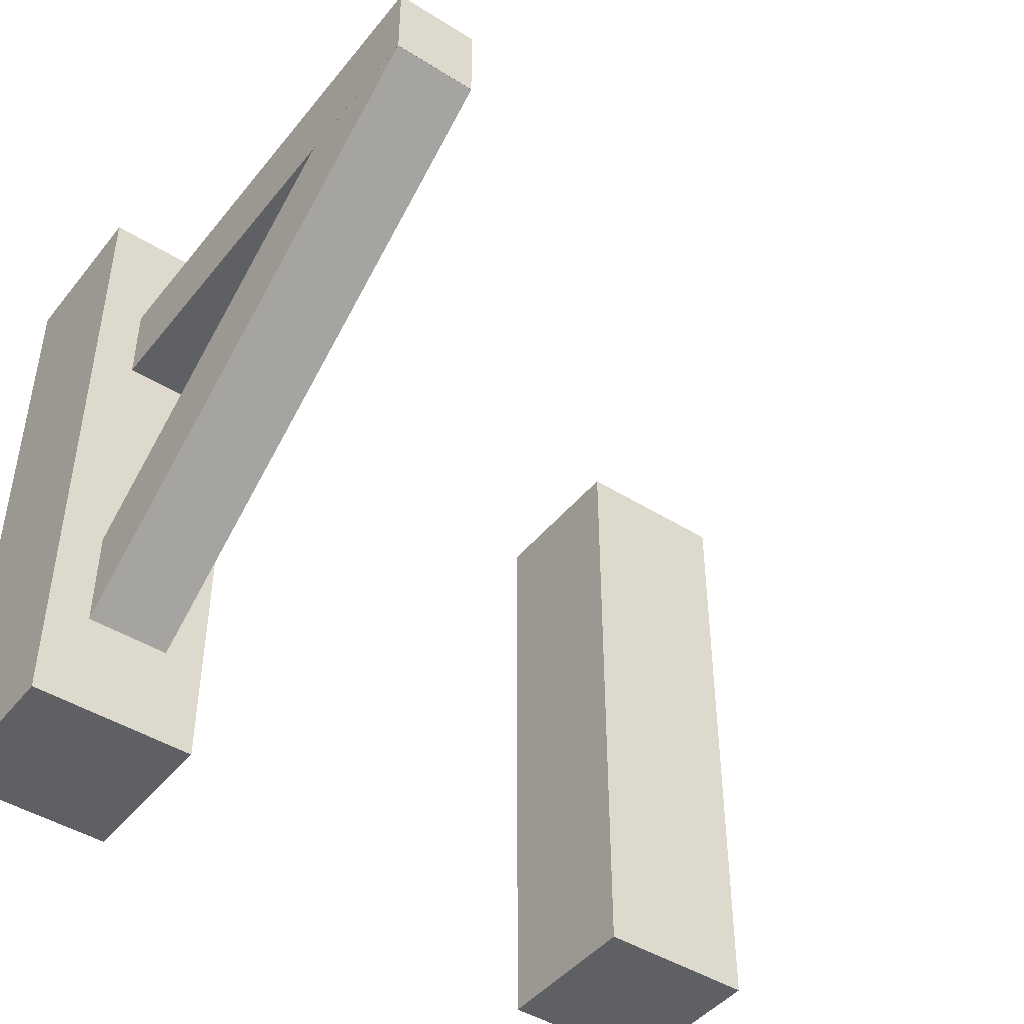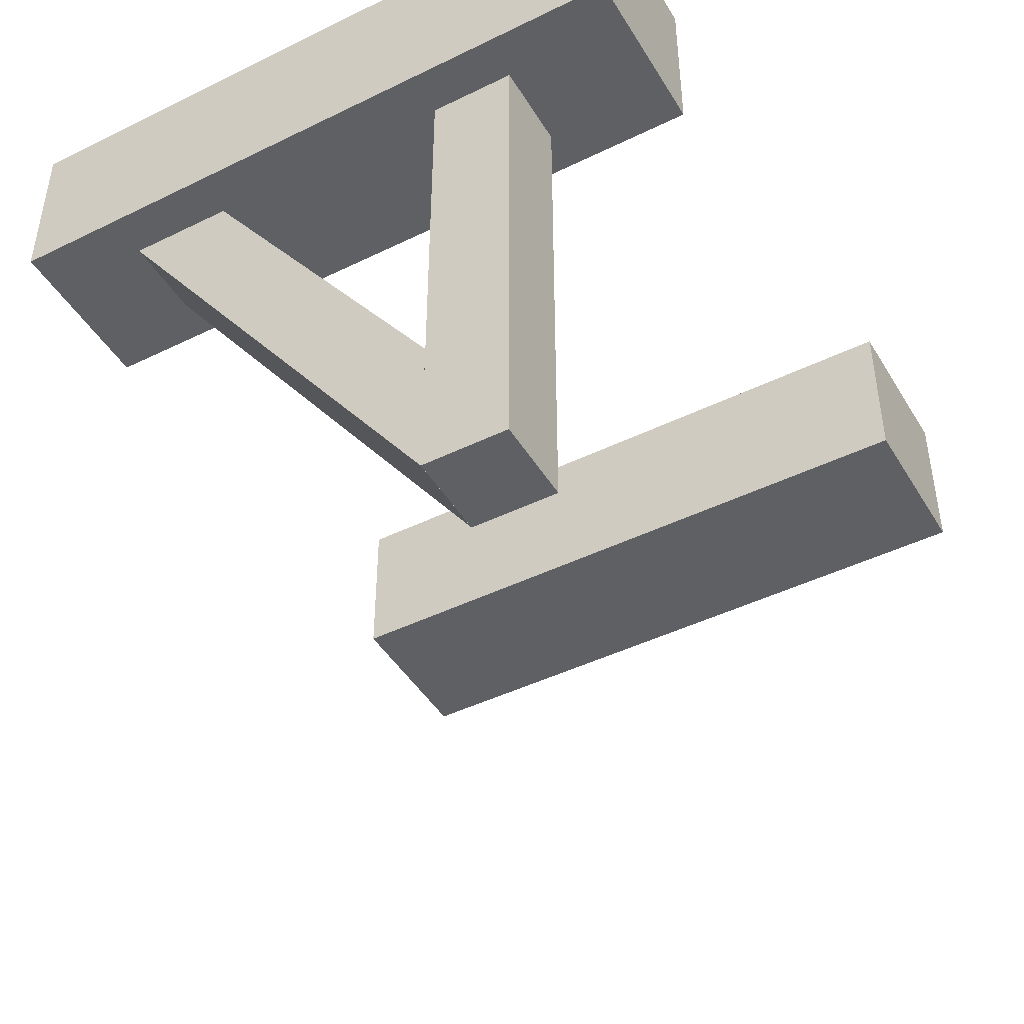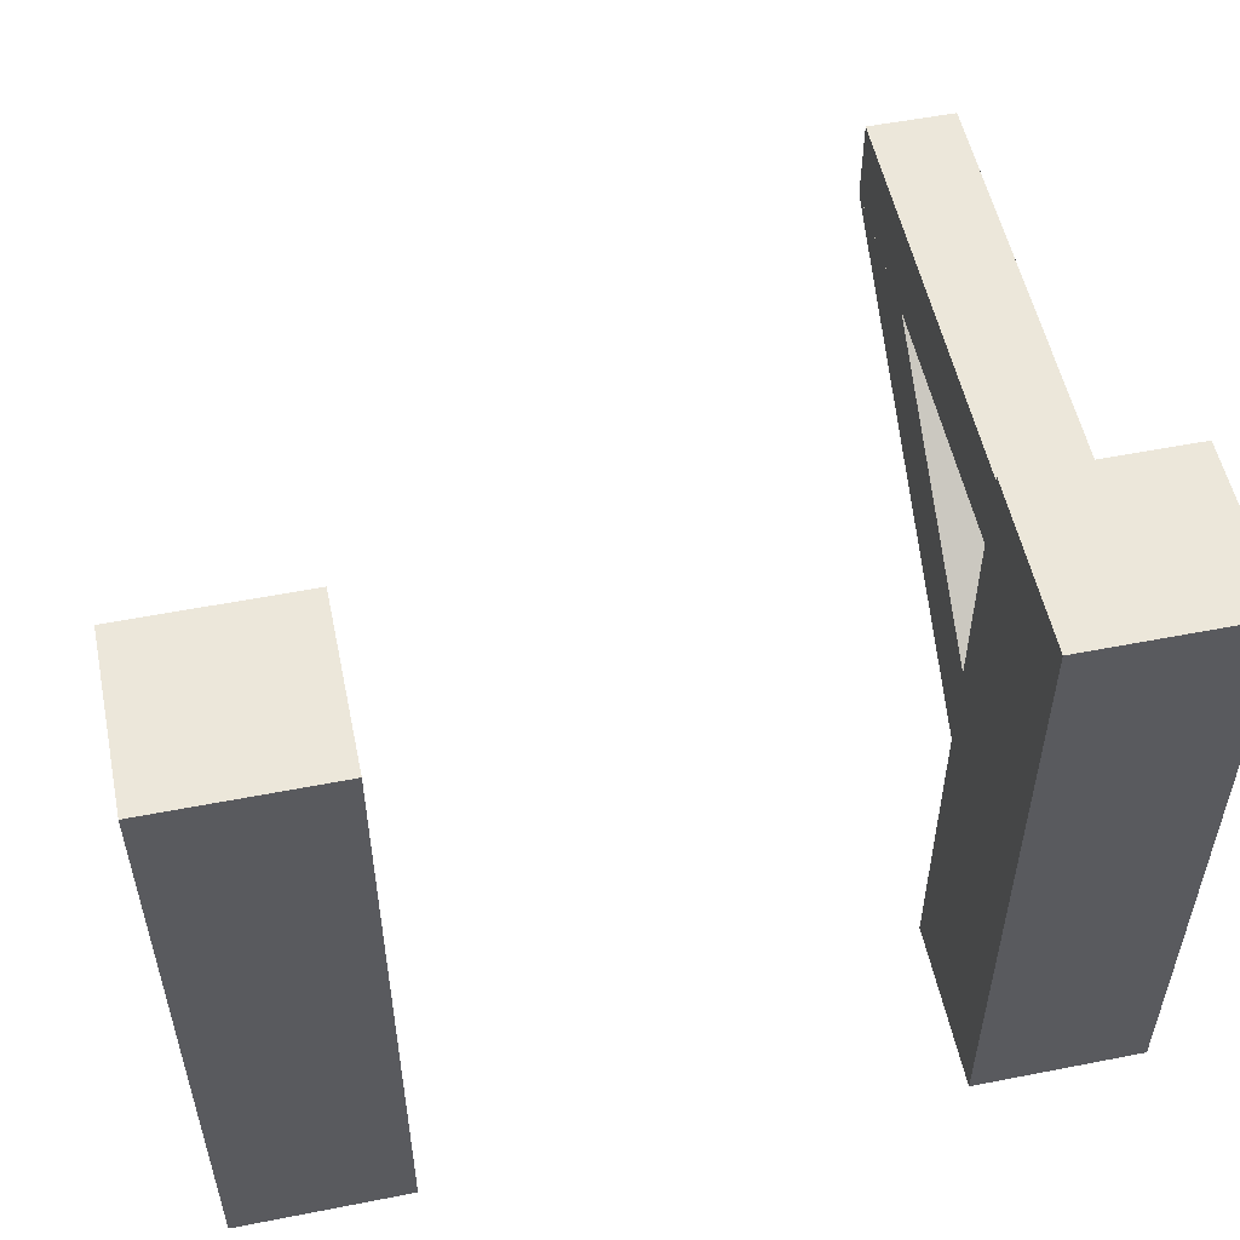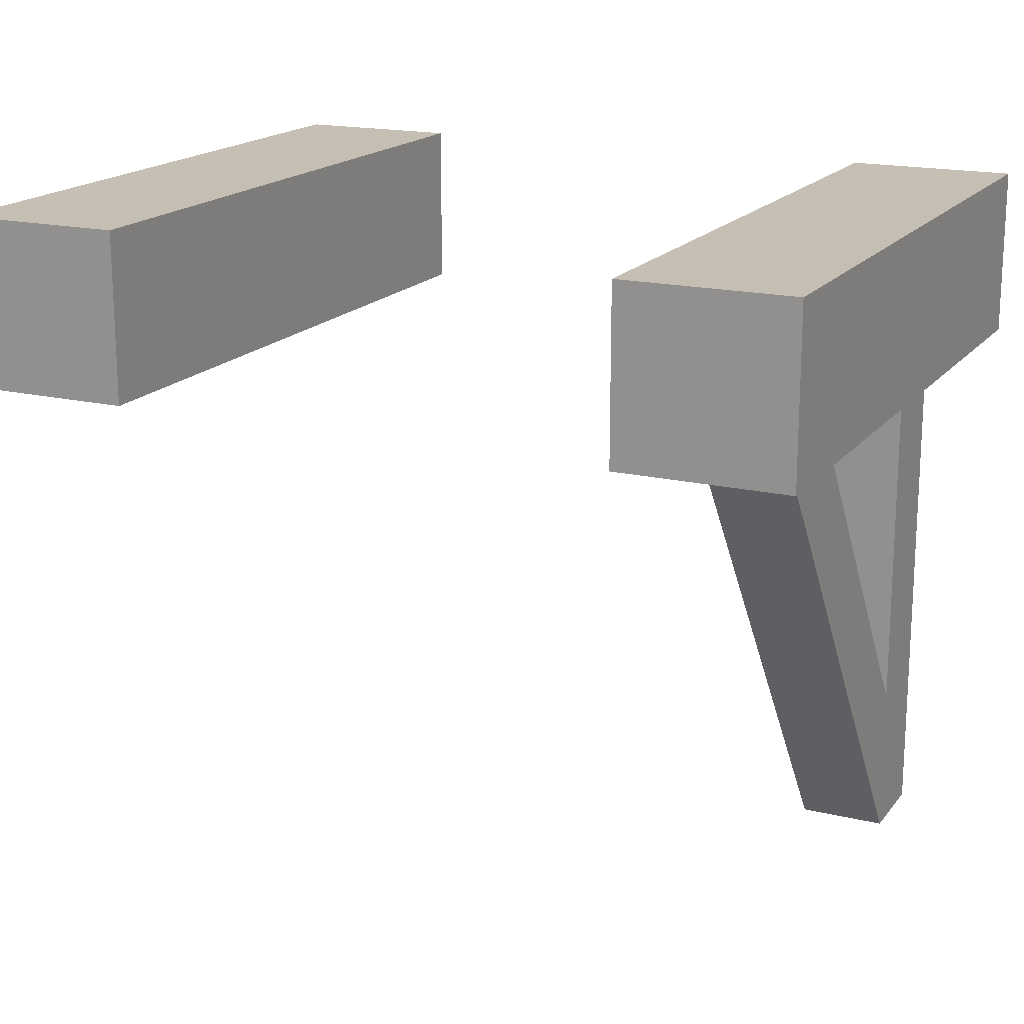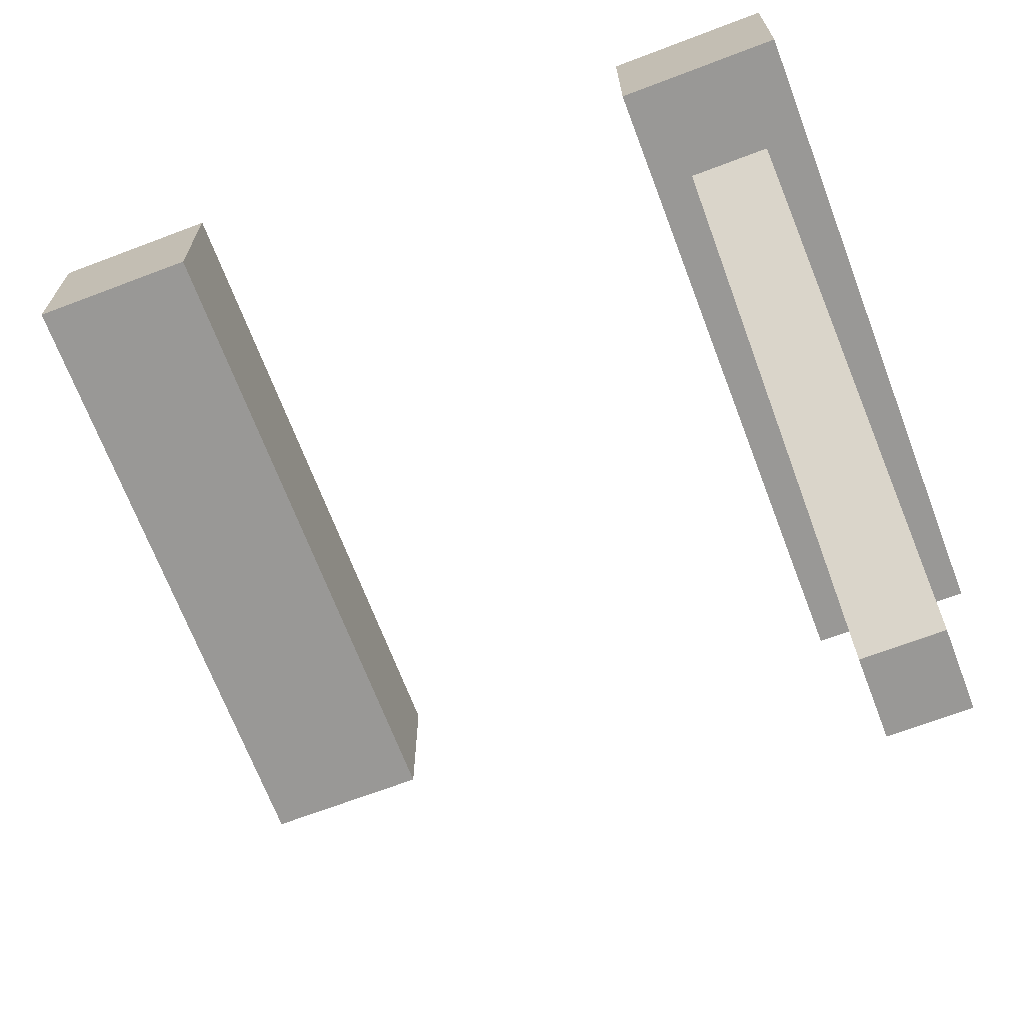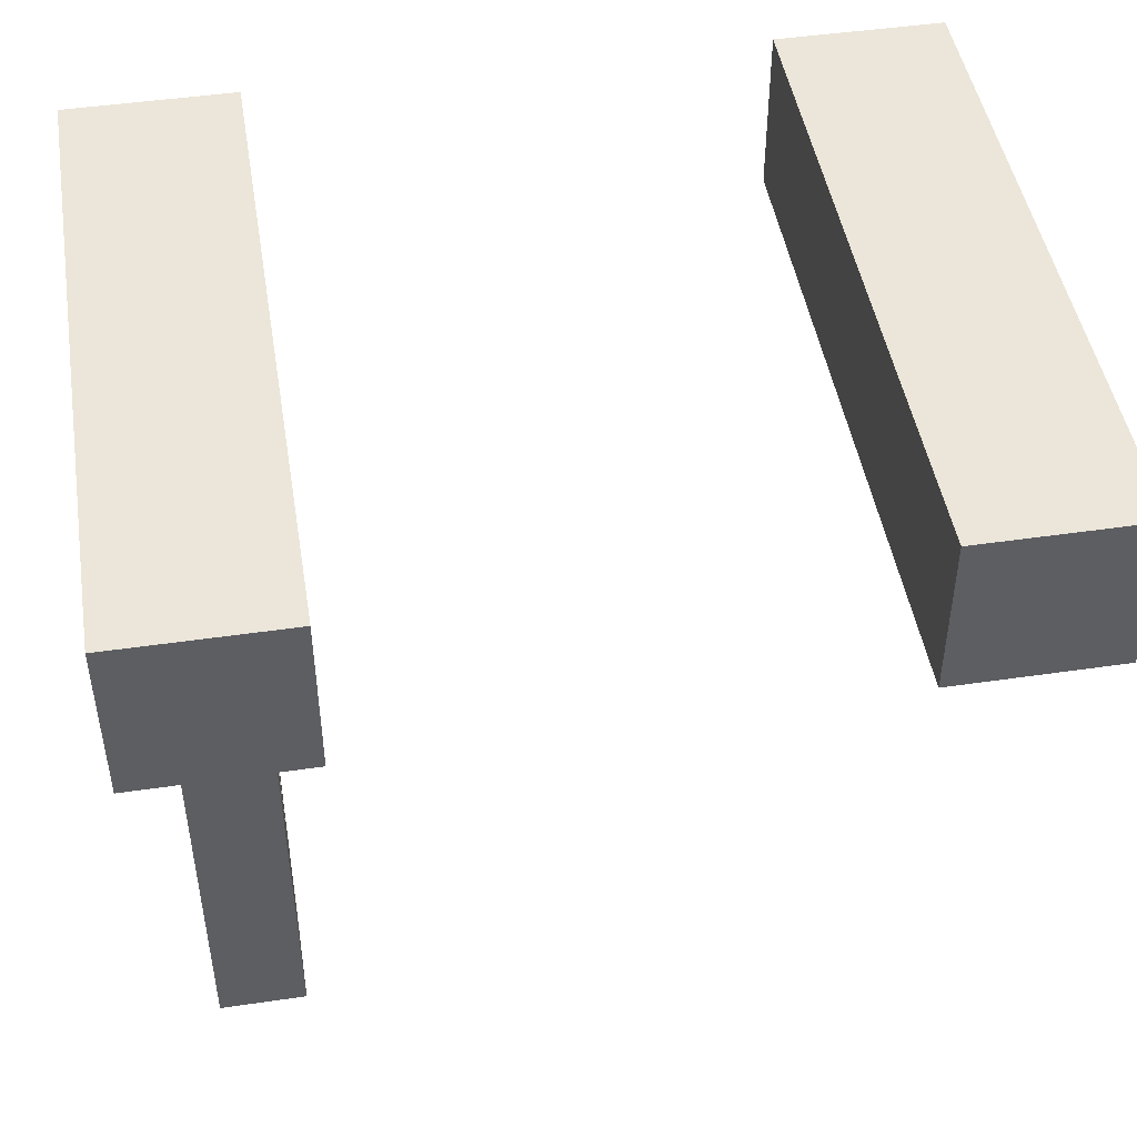
<metadata>
{"format":"obj","ext":"obj","renderer":"f3d","projection":"perspective","resolution":1024,"background":"white","views":[{"elev":-44.9,"azim":143.9,"up":"+Y"},{"elev":-45.0,"azim":119.5,"up":"+Z"},{"elev":53.9,"azim":-11.8,"up":"+Y"},{"elev":17.6,"azim":25.4,"up":"+Z"},{"elev":-68.6,"azim":20.8,"up":"+Z"},{"elev":46.9,"azim":170.6,"up":"+Z"}]}
</metadata>
<code>
o Cube_Cube.001
v -0.625 -0.5 0.125
v -0.625 0.5001 0.125
v -0.625 -0.5 -0.125
v -0.625 0.5001 -0.125
v -0.375 -0.5 0.125
v -0.375 0.5001 0.125
v -0.375 -0.5 -0.125
v -0.375 0.5001 -0.125
v 0.375 -0.5 0.125
v 0.375 0.5001 0.125
v 0.375 -0.5 -0.125
v 0.375 0.5001 -0.125
v 0.625 -0.5 0.125
v 0.625 0.5001 0.125
v 0.625 -0.5 -0.125
v 0.625 0.5001 -0.125
v 0.4349 0.1875 -0.8724
v 0.4349 0.3125 -0.8724
v 0.5599 0.1875 -0.8724
v 0.5599 0.3125 -0.8724
v 0.4349 0.1875 -0.1224
v 0.4349 0.3125 -0.1224
v 0.5599 0.1875 -0.1224
v 0.5599 0.3125 -0.1224
v 0.4349 0.1873 -0.8722
v 0.4349 0.1874 -0.6537
v 0.5599 0.1873 -0.8722
v 0.5599 0.1874 -0.6537
v 0.4349 -0.3437 -0.1224
v 0.4349 -0.1873 -0.1223
v 0.5599 -0.3437 -0.1224
v 0.5599 -0.1873 -0.1223
v 0.4996 -0.4429 0.005495
f 2 4 3 1
f 4 8 7 3
f 8 6 5 7
f 6 2 1 5
f 1 3 7 5
f 6 8 4 2
f 10 12 11 9
f 12 16 15 11
f 16 14 13 15
f 14 10 9 13
f 9 11 15 13
f 14 16 12 10
f 20 24 23 19
f 22 18 17 21
f 17 19 23 21
f 22 24 20 18
f 28 32 31 27
f 30 26 25 29
f 25 27 31 29
f 30 32 28 26
f 17 18 20 19

</code>
